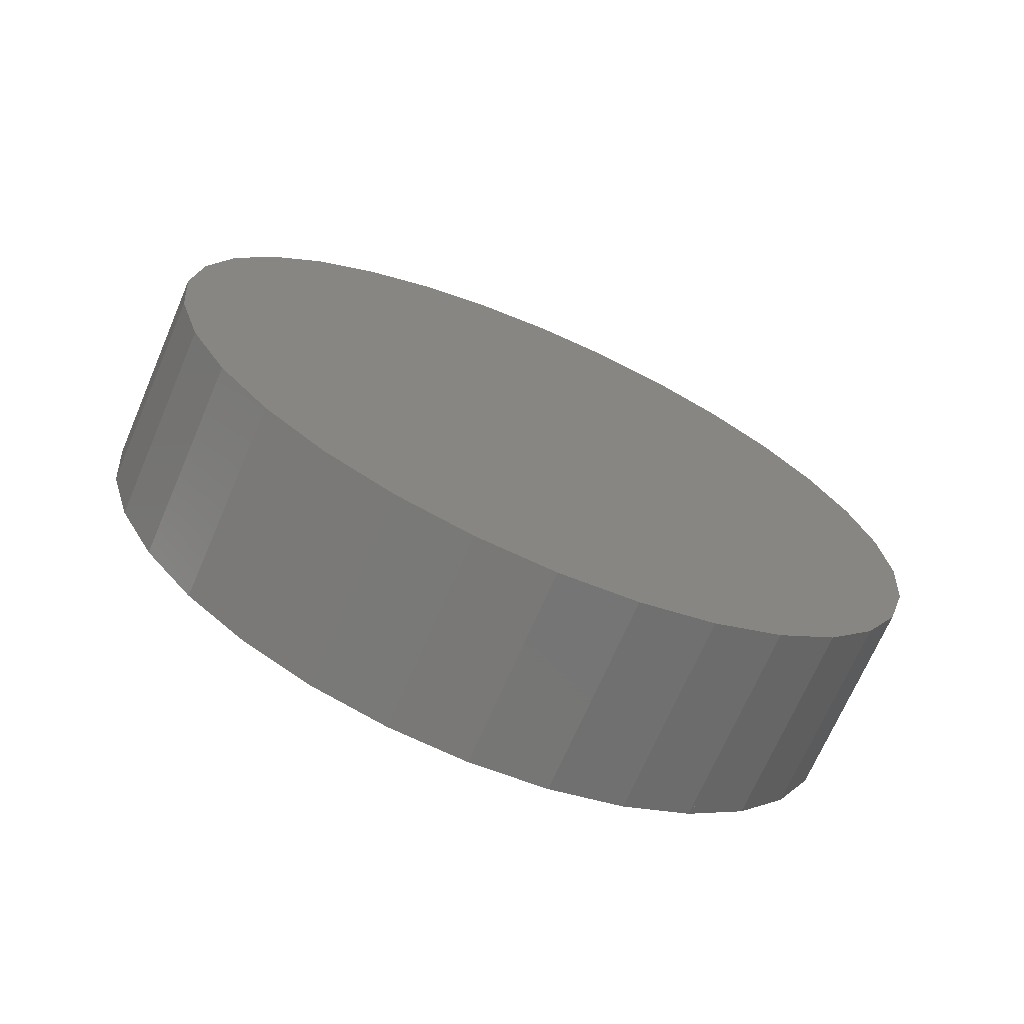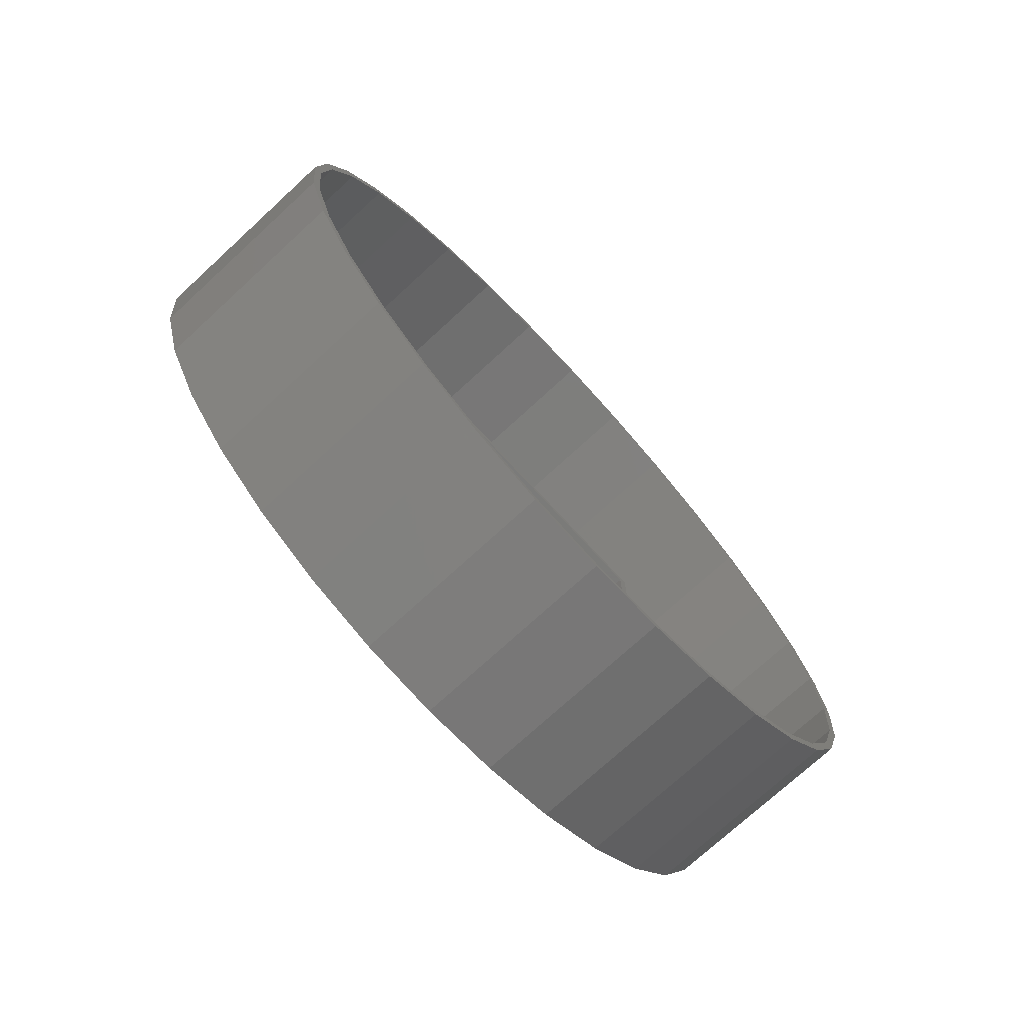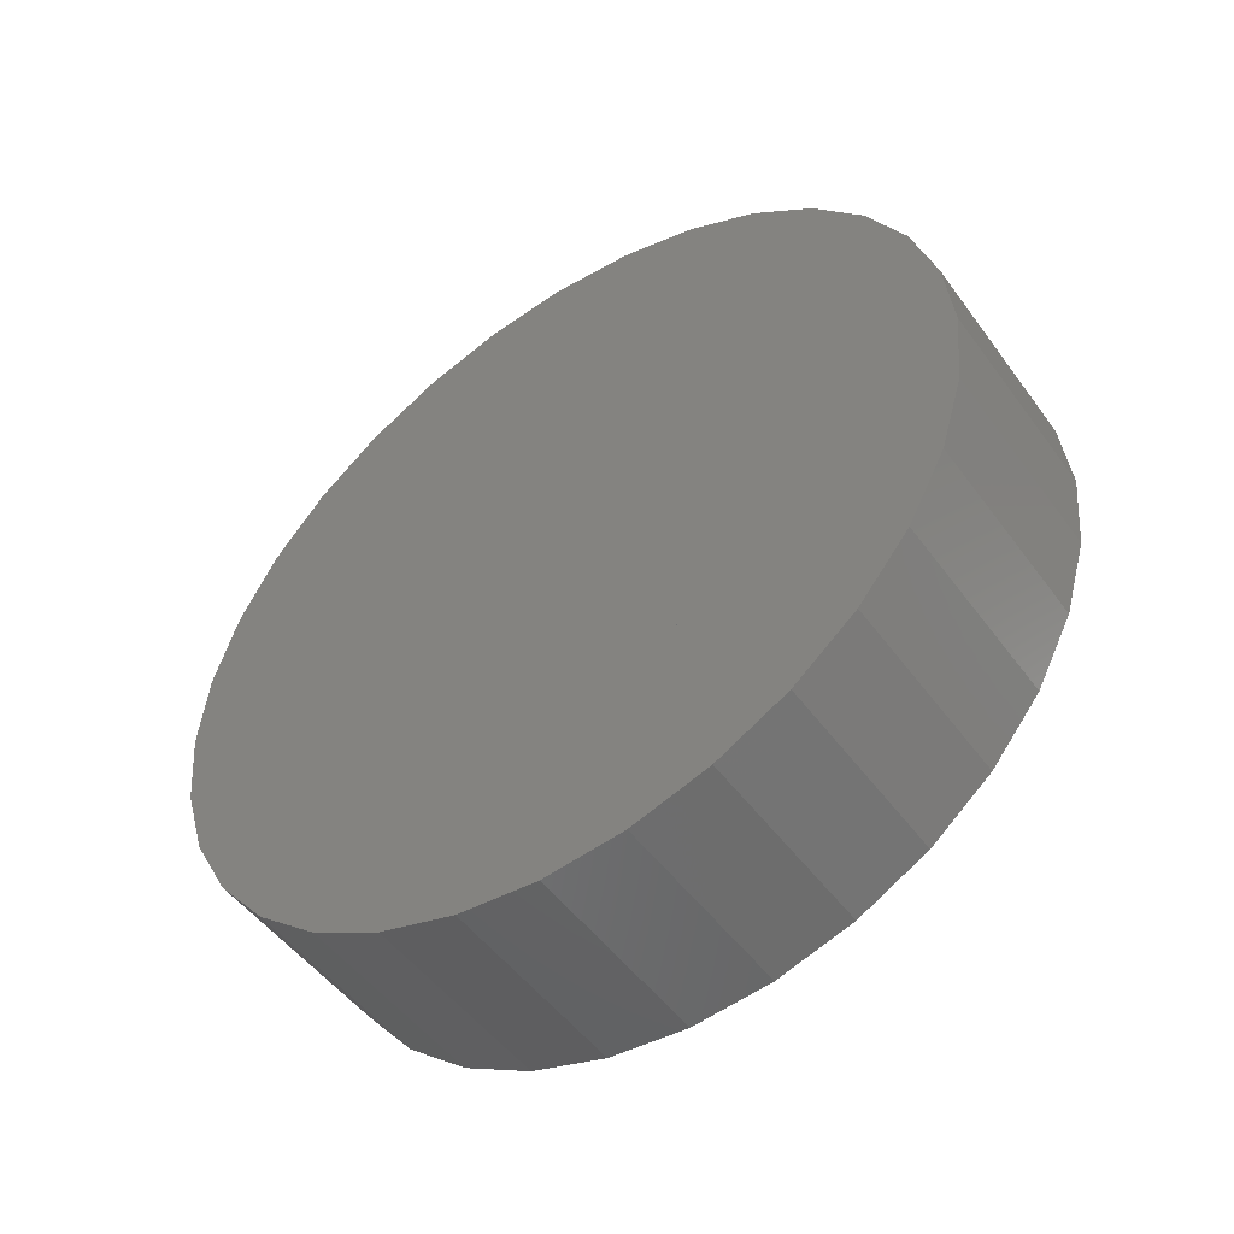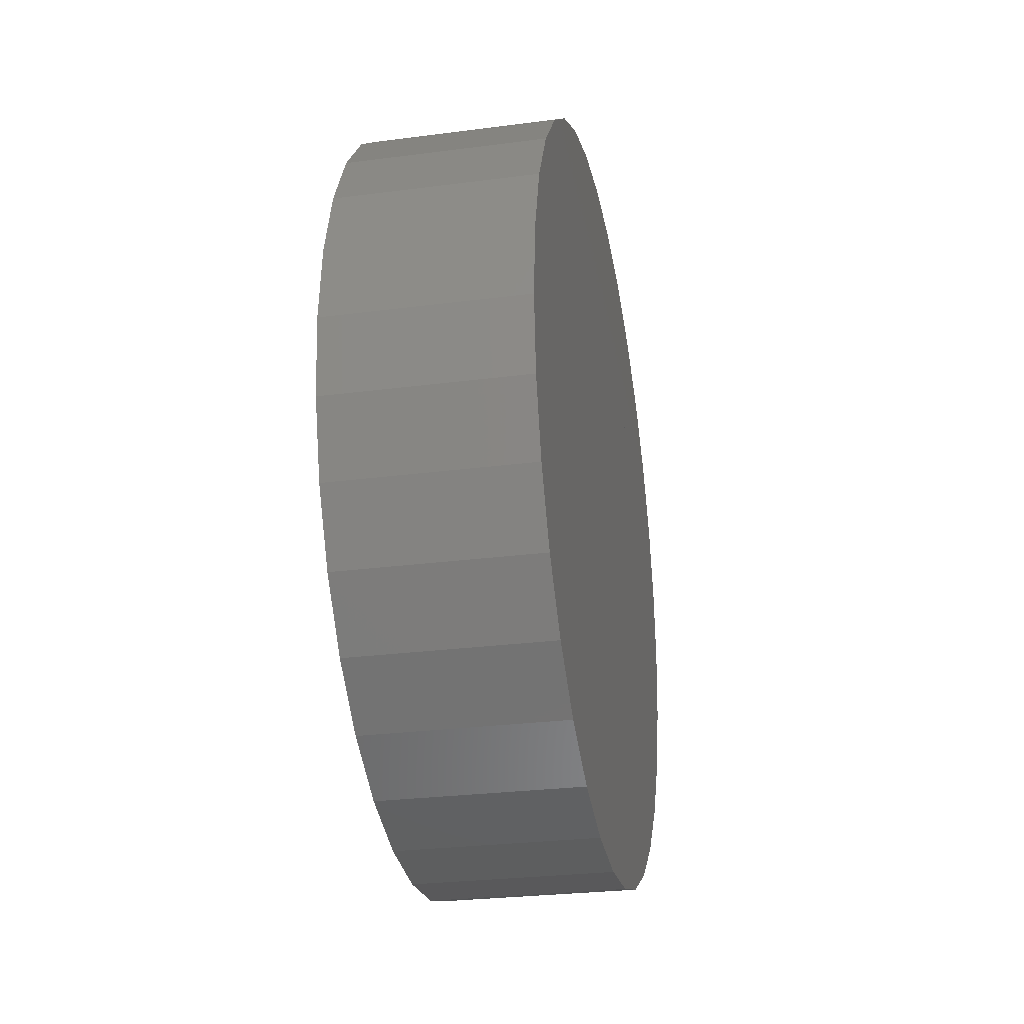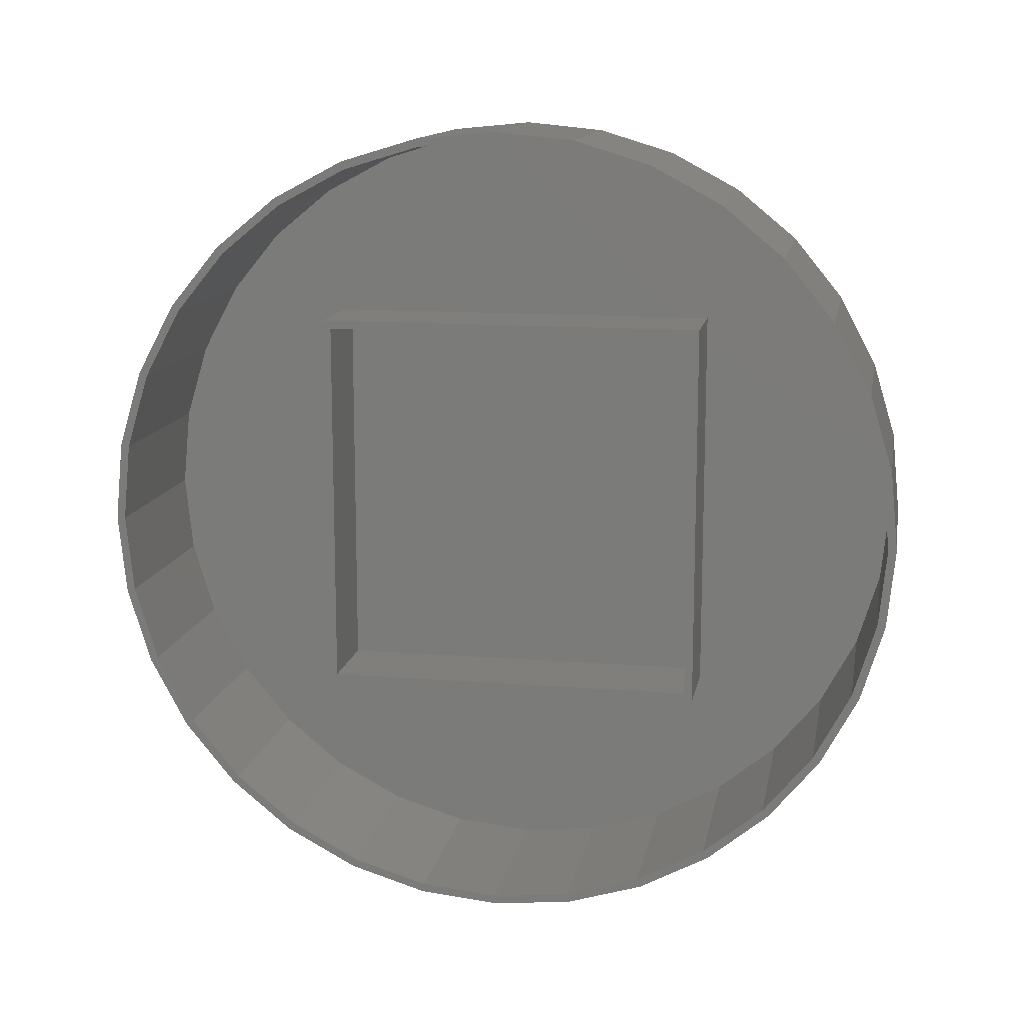
<metadata>
{"format":"stl","ext":"stl","renderer":"f3d","projection":"perspective","resolution":1024,"background":"white","views":[{"elev":-69.9,"azim":-113.3,"up":"+Y"},{"elev":-73.9,"azim":42.6,"up":"+Z"},{"elev":-50.3,"azim":-55.1,"up":"+Y"},{"elev":-27.9,"azim":-168.8,"up":"+Z"},{"elev":13.1,"azim":100.4,"up":"+Z"}]}
</metadata>
<code>
# stl→obj: 209 verts, 540 faces
v 0.09375 -0.1875 0.1875
v 0.09375 -0.1797 -0.1797
v 0.09375 -0.1797 0.1797
v 0.09375 -0.1875 -0.1875
v 0.09375 0.1875 0.1875
v 0.09375 0.1797 0.1797
v 0.09375 0.1797 -0.1797
v 0.09375 0.1875 -0.1875
v 0 0.1797 -0.1797
v 0 0.1797 0.1797
v 0 -0.1797 0.1797
v 4.815e-35 -0.1797 -0.1797
v 0.007812 0.003947 0.3711
v 0.1797 -0.06846 0.364
v 0.007812 -0.06846 0.364
v 0.1797 -0.1381 0.3429
v 0.007812 -0.1381 0.3429
v 0.1797 -0.2022 0.3086
v 0.007812 -0.2022 0.3086
v 0.1797 -0.2585 0.2624
v 0.007812 -0.2585 0.2624
v 0.1797 -0.3046 0.2062
v 0.007812 -0.3046 0.2062
v 0.1797 -0.3389 0.142
v 0.007812 -0.3389 0.142
v 0.1797 -0.3601 0.0724
v 0.007812 -0.3601 0.0724
v 0.1797 -0.3672 4.497e-17
v 0.007812 -0.3672 4.497e-17
v 0.1797 0.003947 0.3711
v 0.007812 0.07635 0.364
v 0.1797 0.07635 0.364
v 0.007812 0.146 0.3429
v 0.1797 0.146 0.3429
v 0.007812 0.2101 0.3086
v 0.1797 0.2101 0.3086
v 0.007812 0.2664 0.2624
v 0.1797 0.2664 0.2624
v 0.007812 0.3125 0.2062
v 0.1797 0.3125 0.2062
v 0.007812 0.3468 0.142
v 0.1797 0.3468 0.142
v 0.007812 0.368 0.0724
v 0.1797 0.368 0.0724
v 0.007812 0.3751 -1.368e-16
v 0.1797 0.3751 -4.593e-17
v 0.1797 -0.06998 0.3717
v 0.1797 0.003947 0.3789
v 0.1797 -0.1411 0.3501
v 0.1797 -0.2066 0.3151
v 0.1797 -0.264 0.268
v 0.1797 -0.3111 0.2105
v 0.1797 -0.3462 0.145
v 0.1797 -0.3677 0.07393
v 0.1797 -0.3389 -0.142
v 0.1797 -0.3601 -0.0724
v 0.1797 -0.3677 -0.07393
v 0.1797 -0.3462 -0.145
v 0.1797 -0.3046 -0.2062
v 0.1797 -0.3111 -0.2105
v 0.1797 -0.2585 -0.2624
v 0.1797 -0.264 -0.268
v 0.1797 -0.2022 -0.3086
v 0.1797 -0.2066 -0.3151
v 0.1797 -0.1381 -0.3429
v 0.1797 -0.1411 -0.3501
v 0.1797 -0.06846 -0.364
v 0.1797 -0.06998 -0.3717
v 0.1797 0.003947 -0.3711
v 0.1797 0.003947 -0.3789
v 0.1797 0.07788 0.3717
v 0.1797 0.149 0.3501
v 0.1797 0.2145 0.3151
v 0.1797 0.2719 0.268
v 0.1797 0.319 0.2105
v 0.1797 0.354 0.145
v 0.1797 0.3756 0.07393
v 0.1797 0.3756 -0.07393
v 0.1797 0.368 -0.0724
v 0.1797 0.3468 -0.142
v 0.1797 0.354 -0.145
v 0.1797 0.3125 -0.2062
v 0.1797 0.319 -0.2105
v 0.1797 0.2664 -0.2624
v 0.1797 0.2719 -0.268
v 0.1797 0.2101 -0.3086
v 0.1797 0.2145 -0.3151
v 0.1797 0.146 -0.3429
v 0.1797 0.149 -0.3501
v 0.1797 0.07635 -0.364
v 0.1797 0.07788 -0.3717
v 0.1797 -0.375 4.641e-17
v 0.1797 0.3829 -4.641e-17
v 0.007812 0.003947 -0.3711
v 0.007812 0.07635 -0.364
v 0.007812 0.146 -0.3429
v 0.007812 0.2101 -0.3086
v 0.007812 0.2664 -0.2624
v 0.007812 0.3125 -0.2062
v 0.007812 0.3468 -0.142
v 0.007812 0.368 -0.0724
v 0.007812 -0.06846 -0.364
v 0.007812 -0.1381 -0.3429
v 0.007812 -0.2022 -0.3086
v 0.007812 -0.2585 -0.2624
v 0.007812 -0.3046 -0.2062
v 0.007812 -0.3389 -0.142
v 0.007812 -0.3601 -0.0724
v 0 -0.375 4.641e-17
v 0 -0.3677 0.07393
v 0 -0.3462 0.145
v 0 -0.3111 0.2105
v 0 -0.264 0.268
v 0 -0.2066 0.3151
v 0 -0.1411 0.3501
v 0 -0.06998 0.3717
v 0 0.003947 0.3789
v 0 0.07788 0.3717
v 0 0.149 0.3501
v 0 0.2145 0.3151
v 0 0.2719 0.268
v 0 0.319 0.2105
v 0 0.354 0.145
v 0 0.3756 0.07393
v 0 0.3829 -4.641e-17
v 0 0.3756 -0.07393
v 0 0.354 -0.145
v 0 0.319 -0.2105
v 0 0.2719 -0.268
v 0 0.2145 -0.3151
v 0 0.149 -0.3501
v 0 0.07788 -0.3717
v 0 0.003947 -0.3789
v 0 -0.06998 -0.3717
v 0 -0.1411 -0.3501
v 0 -0.2066 -0.3151
v 0 -0.264 -0.268
v 0 -0.3111 -0.2105
v 0 -0.3462 -0.145
v 0 -0.3677 -0.07393
v 0.007812 -0.1875 -0.1875
v 0.007812 0.1875 -0.1875
v 0.007812 0.1875 0.1875
v 0.007812 -0.1875 0.1875
v 0.007812 0.3751 -4.593e-17
v 0.1875 -0.06998 0.3717
v 0.1875 0.003947 0.3711
v 0.1875 0.003947 0.3789
v 0.1875 -0.06846 0.364
v 0.1875 -0.1411 0.3501
v 0.1875 -0.1381 0.3429
v 0.1875 -0.2066 0.3151
v 0.1875 -0.2022 0.3086
v 0.1875 -0.264 0.268
v 0.1875 -0.2585 0.2624
v 0.1875 -0.3111 0.2105
v 0.1875 -0.3046 0.2062
v 0.1875 -0.3462 0.145
v 0.1875 -0.3389 0.142
v 0.1875 -0.3677 0.07393
v 0.1875 -0.3601 0.0724
v 0.1875 -0.3389 -0.142
v 0.1875 -0.3601 -0.0724
v 0.1875 -0.3677 -0.07393
v 0.1875 -0.3462 -0.145
v 0.1875 -0.3046 -0.2062
v 0.1875 -0.3111 -0.2105
v 0.1875 -0.2585 -0.2624
v 0.1875 -0.264 -0.268
v 0.1875 -0.2022 -0.3086
v 0.1875 -0.2066 -0.3151
v 0.1875 -0.1381 -0.3429
v 0.1875 -0.1411 -0.3501
v 0.1875 -0.06846 -0.364
v 0.1875 -0.06998 -0.3717
v 0.1875 0.003947 -0.3711
v 0.1875 0.003947 -0.3789
v 0.1875 0.07788 0.3717
v 0.1875 0.07635 0.364
v 0.1875 0.149 0.3501
v 0.1875 0.146 0.3429
v 0.1875 0.2145 0.3151
v 0.1875 0.2101 0.3086
v 0.1875 0.2719 0.268
v 0.1875 0.2664 0.2624
v 0.1875 0.319 0.2105
v 0.1875 0.3125 0.2062
v 0.1875 0.354 0.145
v 0.1875 0.3468 0.142
v 0.1875 0.3756 0.07393
v 0.1875 0.368 0.0724
v 0.1875 0.3751 -4.593e-17
v 0.1875 0.3756 -0.07393
v 0.1875 0.368 -0.0724
v 0.1875 0.3468 -0.142
v 0.1875 0.354 -0.145
v 0.1875 0.3125 -0.2062
v 0.1875 0.319 -0.2105
v 0.1875 0.2664 -0.2624
v 0.1875 0.2719 -0.268
v 0.1875 0.2101 -0.3086
v 0.1875 0.2145 -0.3151
v 0.1875 0.146 -0.3429
v 0.1875 0.149 -0.3501
v 0.1875 0.07635 -0.364
v 0.1875 0.07788 -0.3717
v 0.1875 0.3829 -4.641e-17
v 0.1875 -0.375 4.641e-17
v 0.1875 -0.3672 4.497e-17
f 1 2 3
f 1 4 2
f 5 1 3
f 5 3 6
f 5 6 7
f 8 5 7
f 8 7 2
f 8 2 4
f 7 6 9
f 9 6 10
f 6 3 10
f 10 3 11
f 3 2 11
f 11 2 12
f 2 7 12
f 12 7 9
f 13 14 15
f 15 14 16
f 15 16 17
f 17 16 18
f 17 18 19
f 19 18 20
f 19 20 21
f 21 20 22
f 21 22 23
f 23 22 24
f 23 24 25
f 25 24 26
f 25 26 27
f 27 26 28
f 27 28 29
f 14 13 30
f 30 13 31
f 30 31 32
f 32 31 33
f 32 33 34
f 34 33 35
f 34 35 36
f 36 35 37
f 36 37 38
f 38 37 39
f 38 39 40
f 40 39 41
f 40 41 42
f 42 41 43
f 42 43 44
f 44 43 45
f 44 45 46
f 47 30 48
f 14 30 47
f 47 49 14
f 14 49 16
f 16 49 50
f 16 50 18
f 18 50 51
f 18 51 20
f 20 51 52
f 20 52 22
f 22 52 53
f 22 53 24
f 24 53 54
f 24 54 26
f 55 56 57
f 57 58 55
f 59 55 58
f 58 60 59
f 61 59 60
f 60 62 61
f 63 61 62
f 62 64 63
f 65 63 64
f 64 66 65
f 67 65 66
f 66 68 67
f 67 68 69
f 69 68 70
f 30 71 48
f 71 30 32
f 71 32 72
f 32 34 72
f 73 72 34
f 34 36 73
f 74 73 36
f 36 38 74
f 75 74 38
f 38 40 75
f 76 75 40
f 40 42 76
f 77 76 42
f 42 44 77
f 46 77 44
f 78 79 80
f 78 80 81
f 81 80 82
f 81 82 83
f 83 82 84
f 83 84 85
f 85 84 86
f 85 86 87
f 87 86 88
f 87 88 89
f 89 88 90
f 89 90 91
f 91 90 69
f 91 69 70
f 92 57 56
f 92 56 28
f 92 28 26
f 92 26 54
f 93 77 46
f 93 46 79
f 93 79 78
f 94 90 95
f 95 90 88
f 95 88 96
f 96 88 86
f 96 86 97
f 97 86 84
f 97 84 98
f 98 84 82
f 98 82 99
f 99 82 80
f 99 80 100
f 100 80 79
f 100 79 101
f 101 79 46
f 101 46 45
f 90 94 69
f 69 94 102
f 69 102 67
f 67 102 103
f 67 103 65
f 65 103 104
f 65 104 63
f 63 104 105
f 63 105 61
f 61 105 106
f 61 106 59
f 59 106 107
f 59 107 55
f 55 107 108
f 55 108 56
f 56 108 29
f 56 29 28
f 109 92 110
f 110 92 54
f 110 54 111
f 111 54 53
f 111 53 112
f 112 53 52
f 112 52 113
f 113 52 51
f 113 51 114
f 114 51 50
f 114 50 115
f 115 50 49
f 115 49 116
f 116 49 47
f 116 47 117
f 117 47 48
f 117 48 118
f 118 48 71
f 118 71 119
f 119 71 72
f 119 72 120
f 120 72 73
f 120 73 121
f 121 73 74
f 121 74 122
f 122 74 75
f 122 75 123
f 123 75 76
f 123 76 124
f 124 76 77
f 124 77 125
f 125 77 93
f 125 93 126
f 126 93 78
f 126 78 127
f 127 78 81
f 127 81 128
f 128 81 83
f 128 83 129
f 129 83 85
f 129 85 130
f 130 85 87
f 130 87 131
f 131 87 89
f 131 89 132
f 132 89 91
f 132 91 133
f 133 91 70
f 133 70 134
f 134 70 68
f 134 68 135
f 135 68 66
f 135 66 136
f 136 66 64
f 136 64 137
f 137 64 62
f 137 62 138
f 138 62 60
f 138 60 139
f 139 60 58
f 139 58 140
f 140 58 57
f 140 57 109
f 109 57 92
f 15 31 13
f 31 15 33
f 33 15 17
f 33 17 35
f 35 17 19
f 35 19 37
f 37 19 21
f 37 21 39
f 39 21 23
f 39 23 41
f 41 23 25
f 41 25 43
f 43 25 27
f 43 27 45
f 45 27 29
f 45 29 101
f 101 29 108
f 101 108 100
f 100 108 107
f 100 107 99
f 99 107 106
f 99 106 98
f 98 106 105
f 98 105 97
f 97 105 104
f 97 104 96
f 96 104 103
f 96 103 95
f 95 103 102
f 95 102 94
f 9 10 122
f 9 122 123
f 9 123 124
f 9 124 125
f 9 125 126
f 9 126 127
f 9 127 128
f 9 128 129
f 9 129 130
f 9 130 131
f 9 131 12
f 10 11 119
f 10 119 120
f 10 120 121
f 10 121 122
f 11 12 111
f 11 111 112
f 11 112 113
f 11 113 114
f 11 114 115
f 11 115 116
f 11 116 117
f 11 117 118
f 11 118 119
f 12 131 132
f 12 132 133
f 12 133 134
f 12 134 135
f 12 135 136
f 12 136 137
f 12 137 138
f 12 138 139
f 12 139 140
f 12 140 109
f 12 109 110
f 12 110 111
f 117 118 116
f 133 134 132
f 132 134 135
f 132 135 131
f 131 135 136
f 131 136 130
f 130 136 137
f 130 137 129
f 129 137 138
f 129 138 128
f 128 138 139
f 128 139 127
f 127 139 140
f 127 140 126
f 126 140 109
f 126 109 125
f 125 109 110
f 125 110 124
f 124 110 111
f 124 111 123
f 123 111 112
f 123 112 122
f 122 112 113
f 122 113 121
f 121 113 114
f 121 114 120
f 120 114 115
f 120 115 119
f 119 115 116
f 119 116 118
f 4 141 8
f 8 141 142
f 8 142 5
f 5 142 143
f 5 143 1
f 1 143 144
f 1 144 4
f 4 144 141
f 143 37 35
f 143 39 37
f 144 143 35
f 144 35 33
f 144 33 31
f 144 31 13
f 144 13 15
f 144 15 17
f 144 17 19
f 144 19 21
f 144 21 23
f 144 23 25
f 144 25 141
f 141 25 27
f 141 27 29
f 141 29 108
f 141 108 107
f 141 107 106
f 141 106 105
f 141 105 104
f 141 104 103
f 141 103 102
f 141 102 94
f 141 94 95
f 141 95 96
f 141 96 97
f 141 97 142
f 142 97 98
f 142 98 99
f 142 99 100
f 142 100 101
f 142 101 145
f 142 145 43
f 142 43 41
f 142 41 39
f 142 39 143
f 146 147 148
f 149 147 146
f 146 150 149
f 149 150 151
f 151 150 152
f 151 152 153
f 153 152 154
f 153 154 155
f 155 154 156
f 155 156 157
f 157 156 158
f 157 158 159
f 159 158 160
f 159 160 161
f 162 163 164
f 164 165 162
f 166 162 165
f 165 167 166
f 168 166 167
f 167 169 168
f 170 168 169
f 169 171 170
f 172 170 171
f 171 173 172
f 174 172 173
f 173 175 174
f 174 175 176
f 176 175 177
f 147 178 148
f 178 147 179
f 178 179 180
f 179 181 180
f 182 180 181
f 181 183 182
f 184 182 183
f 183 185 184
f 186 184 185
f 185 187 186
f 188 186 187
f 187 189 188
f 190 188 189
f 189 191 190
f 192 190 191
f 193 194 195
f 193 195 196
f 196 195 197
f 196 197 198
f 198 197 199
f 198 199 200
f 200 199 201
f 200 201 202
f 202 201 203
f 202 203 204
f 204 203 205
f 204 205 206
f 206 205 176
f 206 176 177
f 207 190 192
f 207 192 194
f 207 194 193
f 208 164 163
f 208 163 209
f 208 209 161
f 208 161 160
f 94 205 95
f 95 205 203
f 95 203 96
f 96 203 201
f 96 201 97
f 97 201 199
f 97 199 98
f 98 199 197
f 98 197 99
f 99 197 195
f 99 195 100
f 100 195 194
f 100 194 101
f 101 194 192
f 101 192 145
f 205 94 176
f 176 94 102
f 176 102 174
f 174 102 103
f 174 103 172
f 172 103 104
f 172 104 170
f 170 104 105
f 170 105 168
f 168 105 106
f 168 106 166
f 166 106 107
f 166 107 162
f 162 107 108
f 162 108 163
f 163 108 29
f 163 29 209
f 13 149 15
f 15 149 151
f 15 151 17
f 17 151 153
f 17 153 19
f 19 153 155
f 19 155 21
f 21 155 157
f 21 157 23
f 23 157 159
f 23 159 25
f 25 159 161
f 25 161 27
f 27 161 209
f 27 209 29
f 149 13 147
f 147 13 31
f 147 31 179
f 179 31 33
f 179 33 181
f 181 33 35
f 181 35 183
f 183 35 37
f 183 37 185
f 185 37 39
f 185 39 187
f 187 39 41
f 187 41 189
f 189 41 43
f 189 43 191
f 191 43 145
f 191 145 192
f 109 208 110
f 110 208 160
f 110 160 111
f 111 160 158
f 111 158 112
f 112 158 156
f 112 156 113
f 113 156 154
f 113 154 114
f 114 154 152
f 114 152 115
f 115 152 150
f 115 150 116
f 116 150 146
f 116 146 117
f 117 146 148
f 117 148 118
f 118 148 178
f 118 178 119
f 119 178 180
f 119 180 120
f 120 180 182
f 120 182 121
f 121 182 184
f 121 184 122
f 122 184 186
f 122 186 123
f 123 186 188
f 123 188 124
f 124 188 190
f 124 190 125
f 125 190 207
f 125 207 126
f 126 207 193
f 126 193 127
f 127 193 196
f 127 196 128
f 128 196 198
f 128 198 129
f 129 198 200
f 129 200 130
f 130 200 202
f 130 202 131
f 131 202 204
f 131 204 132
f 132 204 206
f 132 206 133
f 133 206 177
f 133 177 134
f 134 177 175
f 134 175 135
f 135 175 173
f 135 173 136
f 136 173 171
f 136 171 137
f 137 171 169
f 137 169 138
f 138 169 167
f 138 167 139
f 139 167 165
f 139 165 140
f 140 165 164
f 140 164 109
f 109 164 208

</code>
